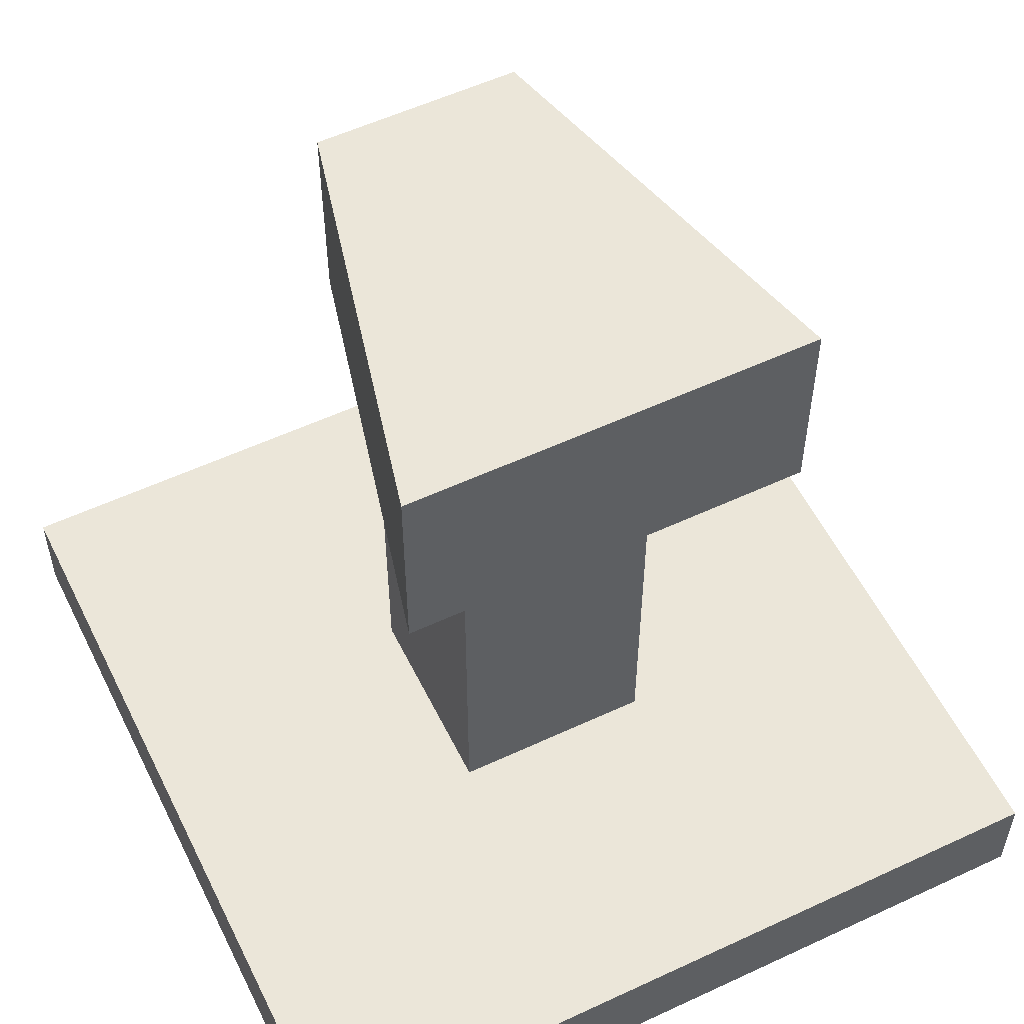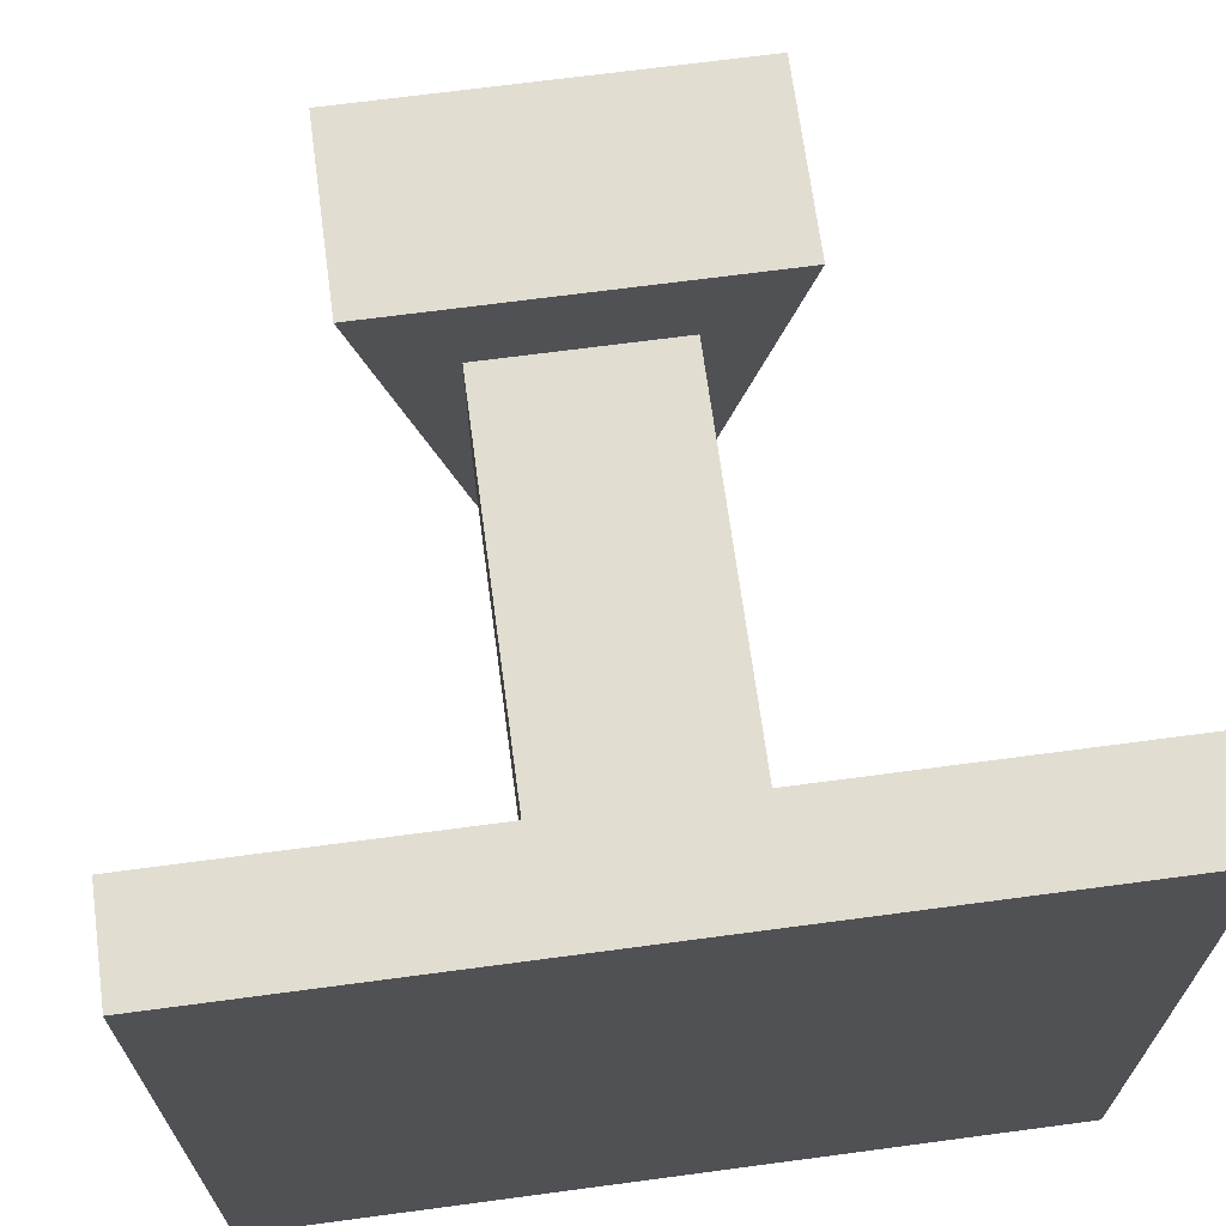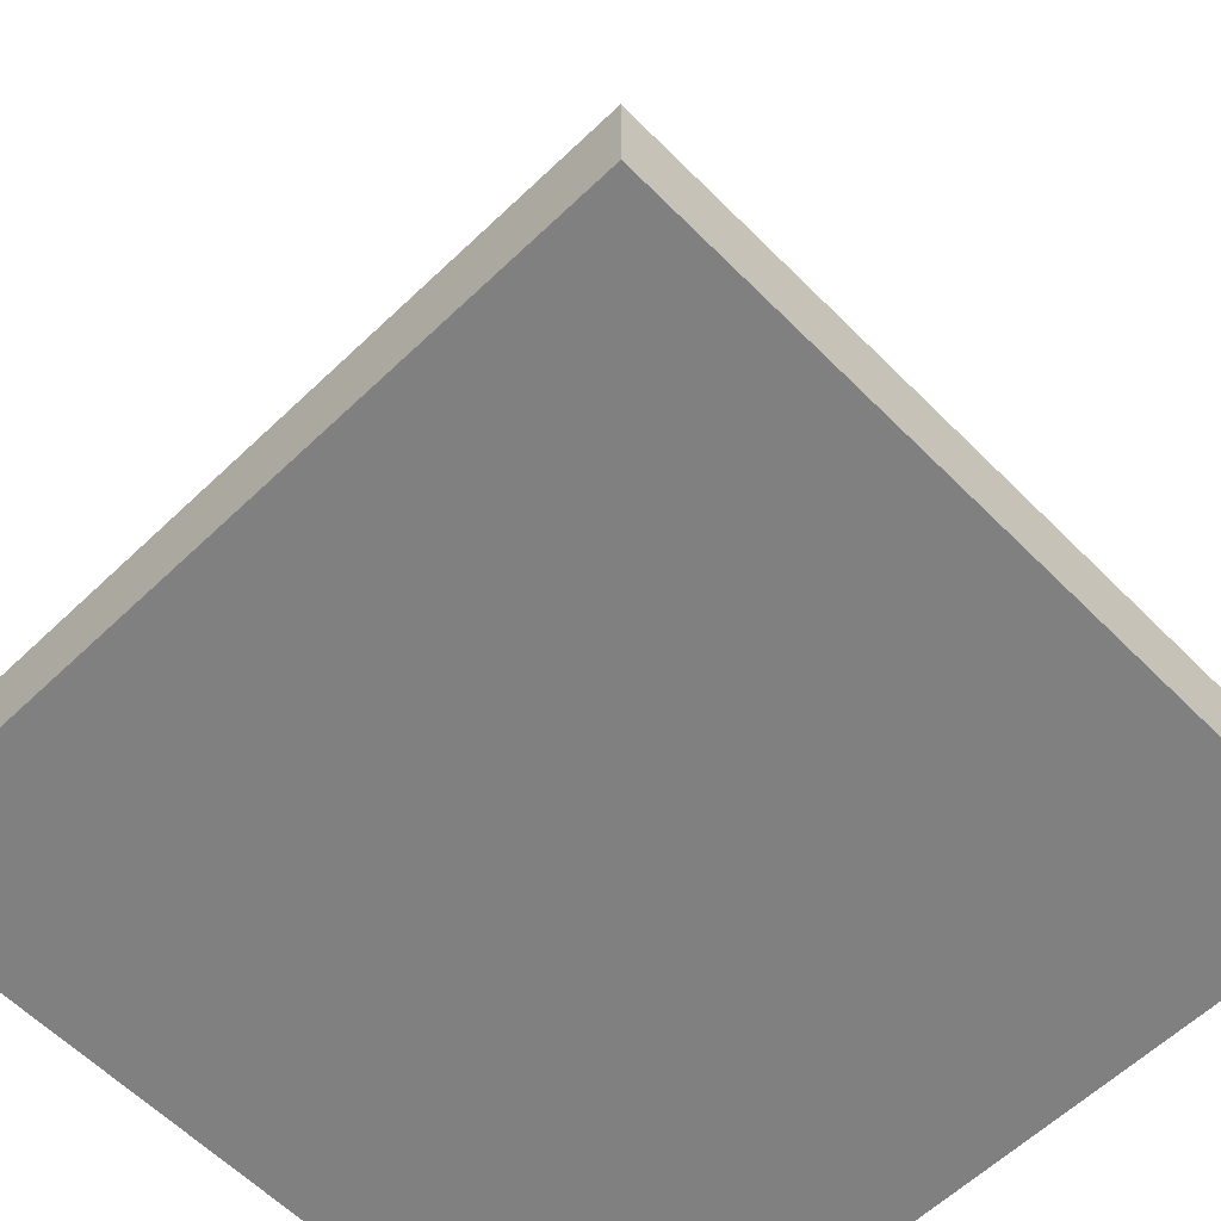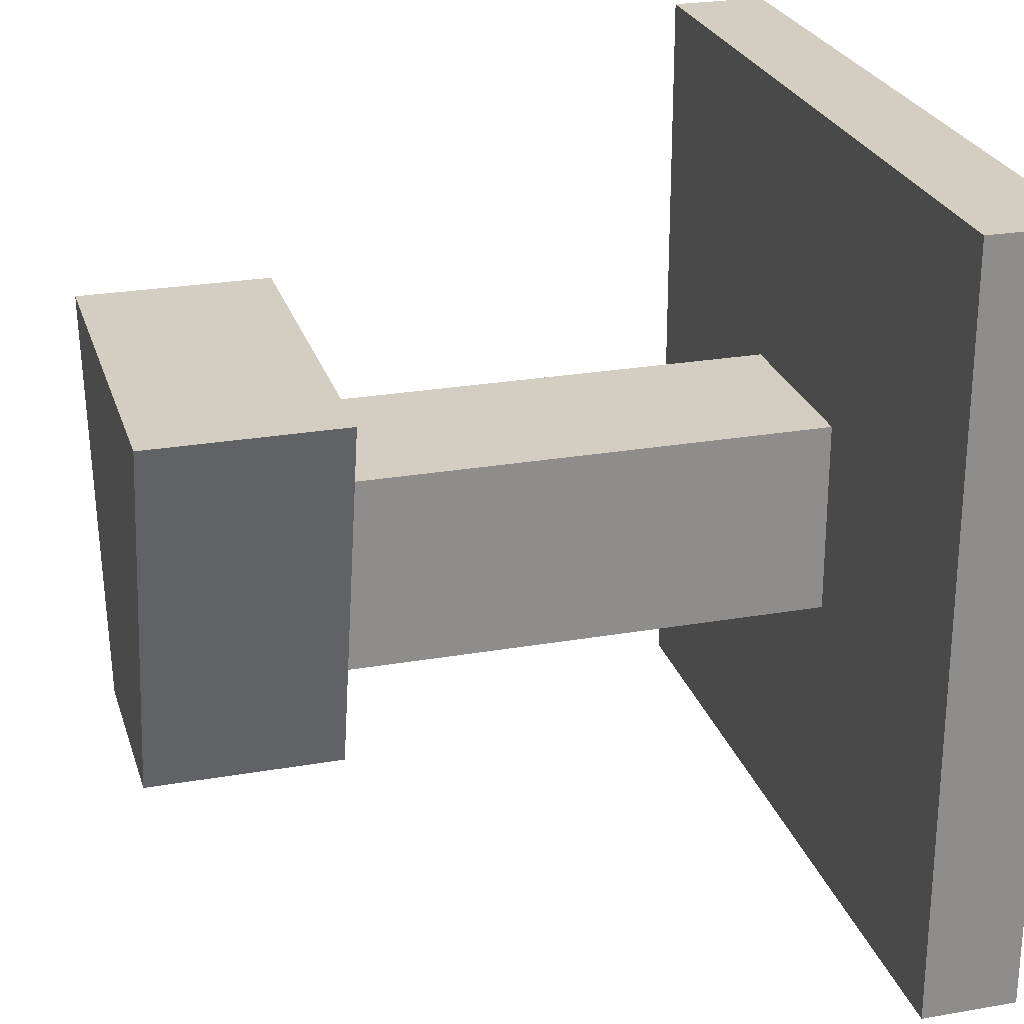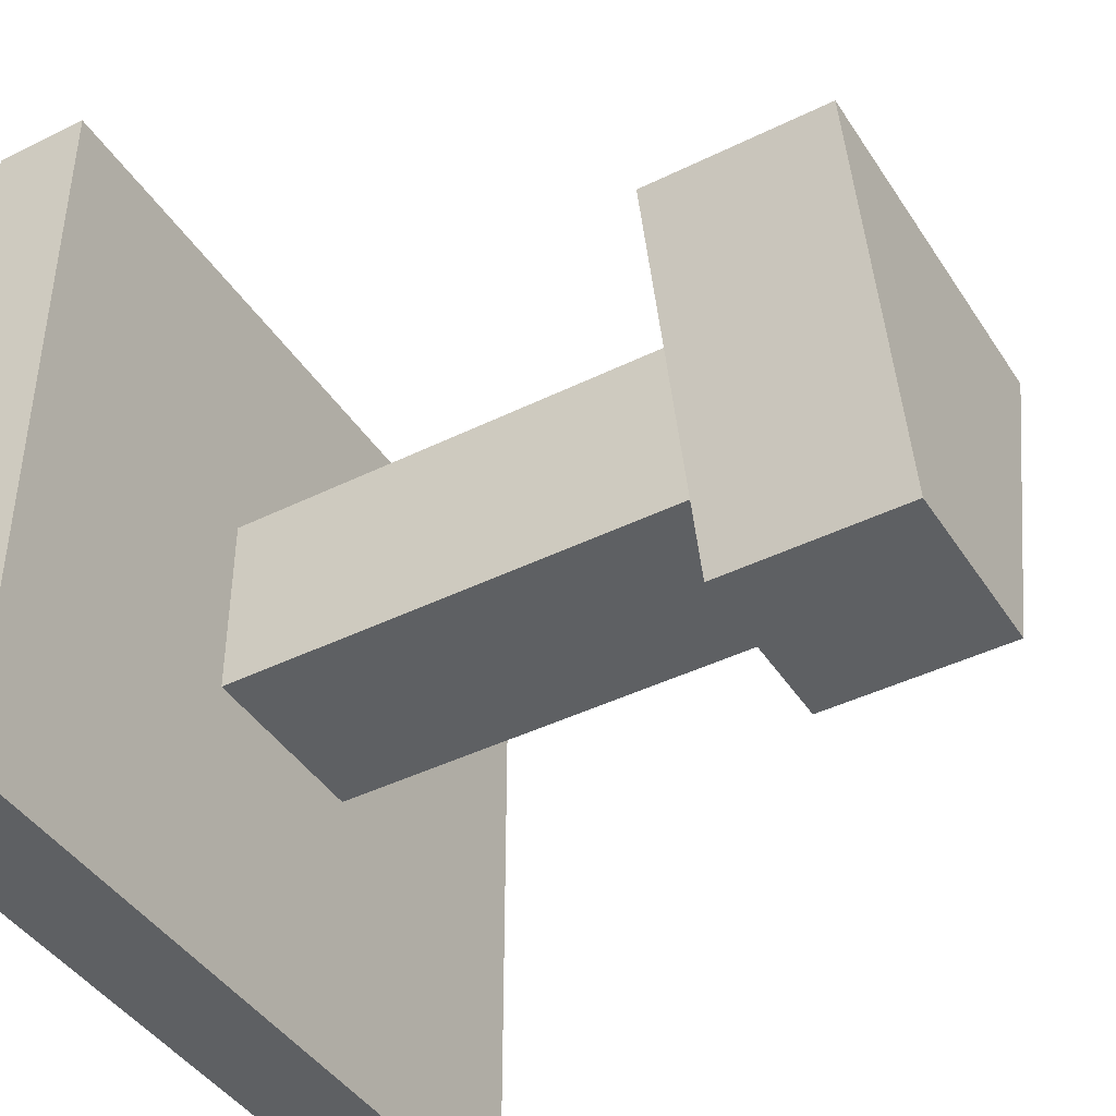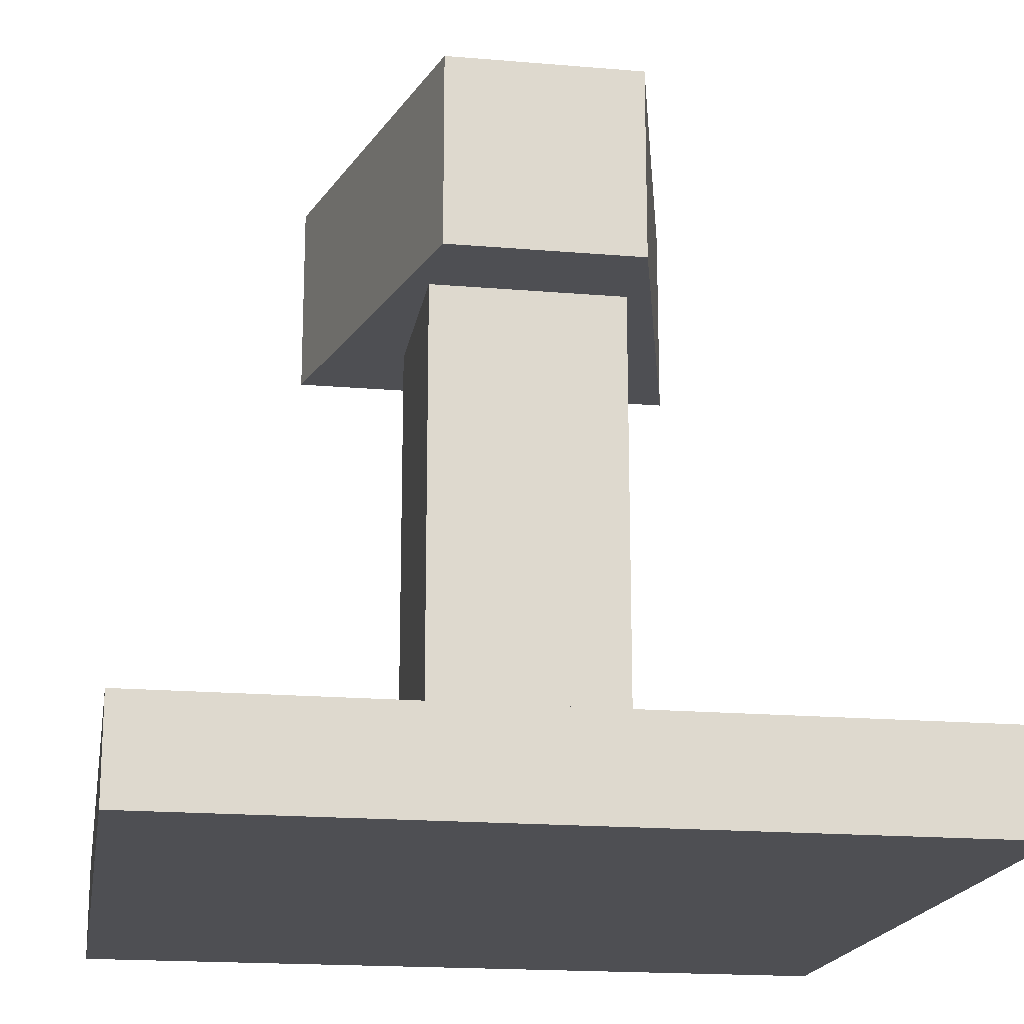
<metadata>
{"format":"obj","ext":"obj","renderer":"f3d","projection":"perspective","resolution":1024,"background":"white","views":[{"elev":55.7,"azim":-26.1,"up":"+Y"},{"elev":68.5,"azim":-7.6,"up":"+Z"},{"elev":-60.2,"azim":-135.7,"up":"+Y"},{"elev":25.2,"azim":-105.7,"up":"+Z"},{"elev":-42.6,"azim":120.5,"up":"+Z"},{"elev":-18.1,"azim":170.6,"up":"+Y"}]}
</metadata>
<code>
o Cube
v -0.5 0 0.5
v -0.5 0.125 0.5
v -0.5 0 -0.5
v -0.5 0.125 -0.5
v 0.5 0 0.5
v 0.5 0.125 0.5
v 0.5 0 -0.5
v 0.5 0.125 -0.5
v -0.25 0.75 0.25
v -0.25 1 0.25
v -0.125 0.75 -0.25
v -0.125 1 -0.25
v 0.25 0.75 0.25
v 0.25 1 0.25
v 0.125 0.75 -0.25
v 0.125 1 -0.25
v -0.125 0.125 0.125
v -0.125 0.75 0.125
v -0.125 0.125 -0.125
v -0.125 0.75 -0.125
v 0.125 0.125 0.125
v 0.125 0.75 0.125
v 0.125 0.125 -0.125
v 0.125 0.75 -0.125
f 2 3 1
f 4 7 3
f 8 5 7
f 6 1 5
f 7 1 3
f 4 6 8
f 10 11 9
f 12 15 11
f 16 13 15
f 14 9 13
f 15 9 11
f 12 14 16
f 18 19 17
f 20 23 19
f 24 21 23
f 22 17 21
f 2 4 3
f 4 8 7
f 8 6 5
f 6 2 1
f 7 5 1
f 4 2 6
f 10 12 11
f 12 16 15
f 16 14 13
f 14 10 9
f 15 13 9
f 12 10 14
f 18 20 19
f 20 24 23
f 24 22 21
f 22 18 17

</code>
